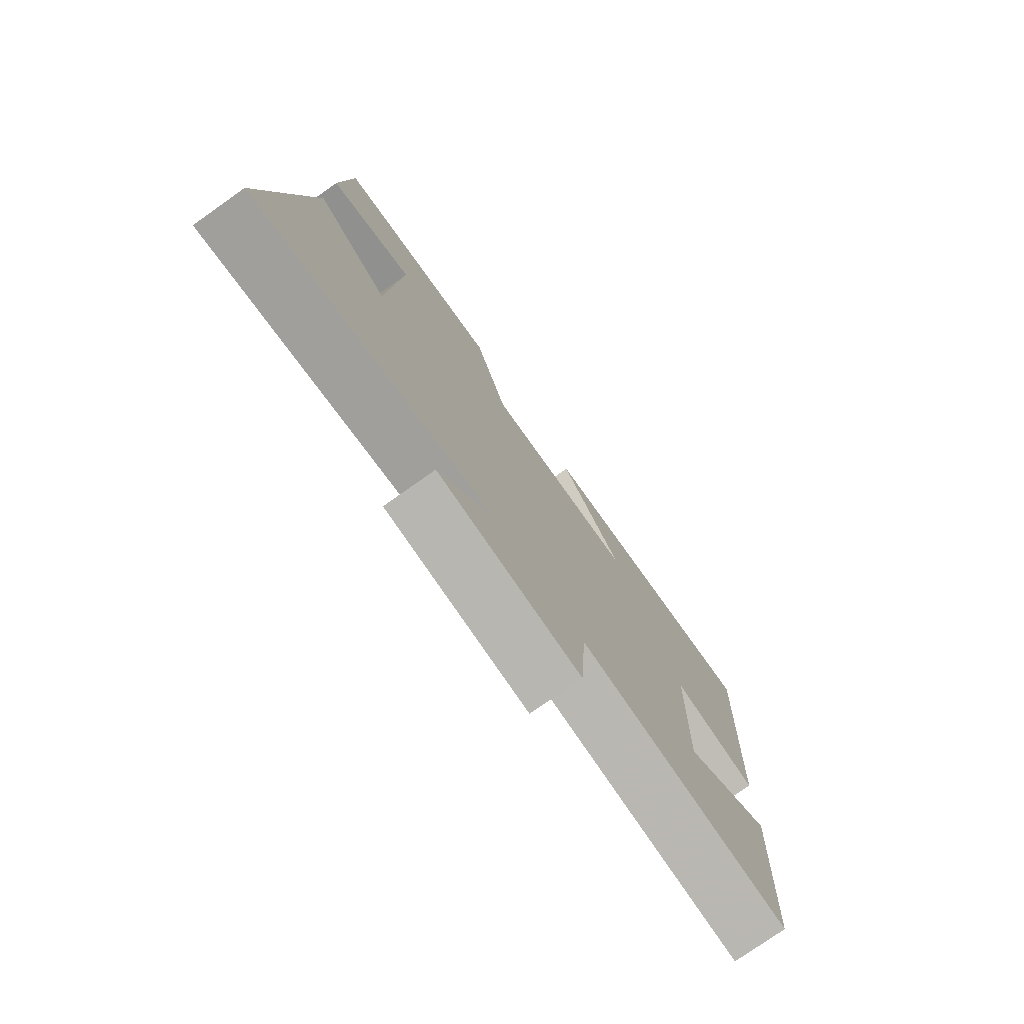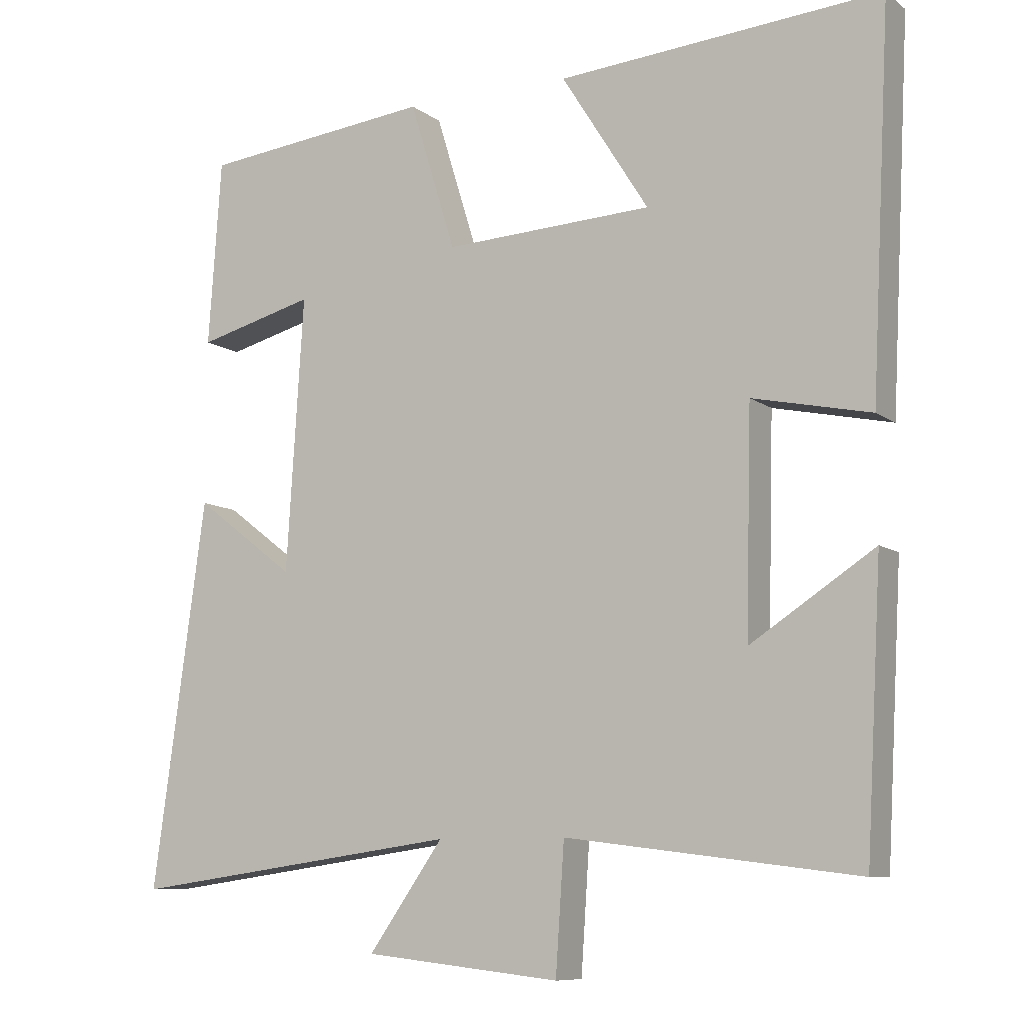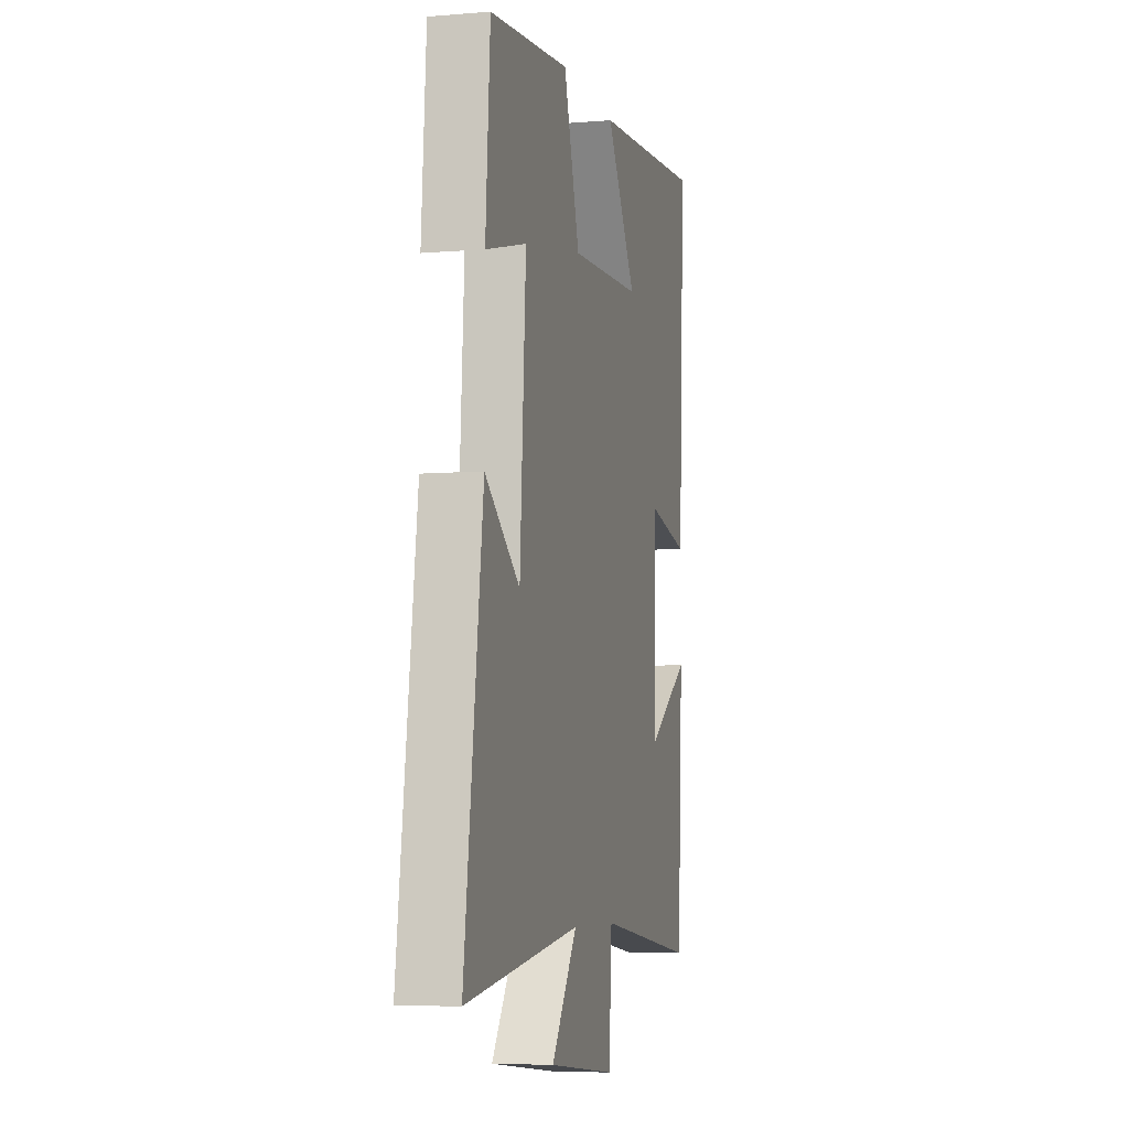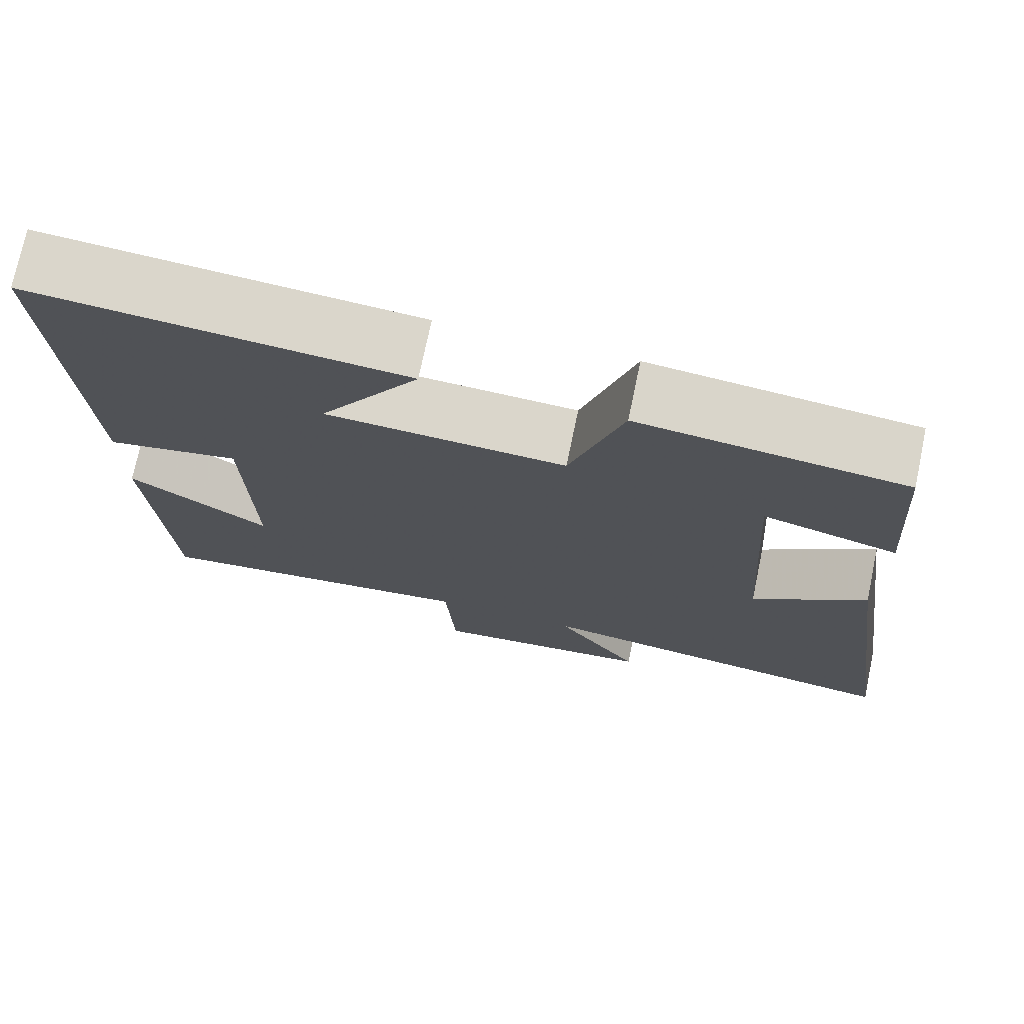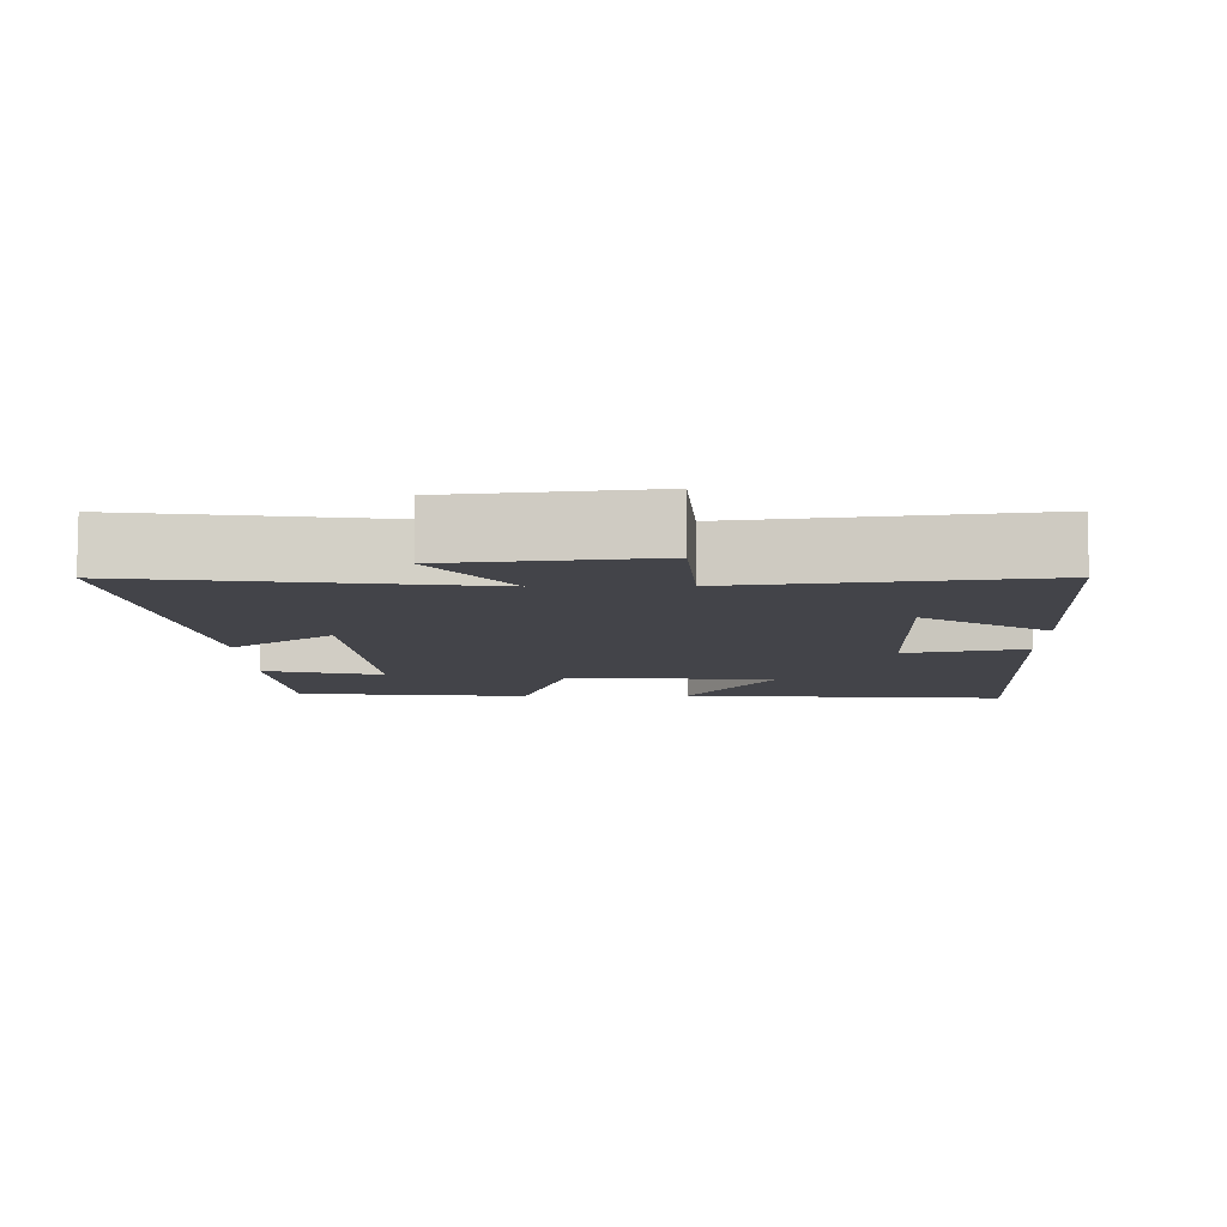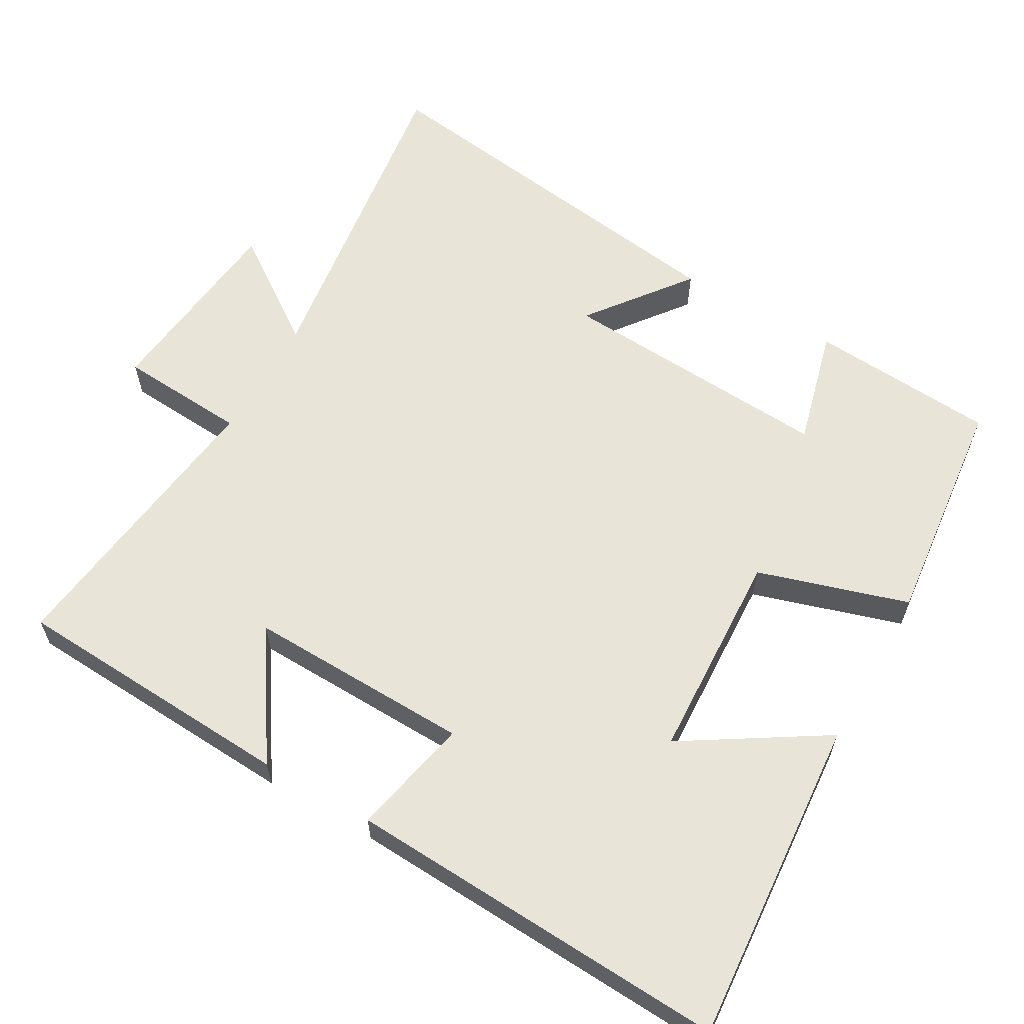
<metadata>
{"format":"obj","ext":"obj","renderer":"f3d","projection":"perspective","resolution":1024,"background":"white","views":[{"elev":-77.3,"azim":125.2,"up":"+Z"},{"elev":-9.1,"azim":-150.9,"up":"+Z"},{"elev":-6.2,"azim":104.1,"up":"+Z"},{"elev":73.8,"azim":11.8,"up":"+Z"},{"elev":-8.5,"azim":-179.1,"up":"+Y"},{"elev":61.3,"azim":-60.2,"up":"+Y"}]}
</metadata>
<code>
v 0.482 0.07 0.465
v 0.5 0.07 0.206
v 0.336 0.07 0.249
v 0.36 0.07 -0.133
v 0.5 0.07 -0.026
v 0.574 0.07 -0.564
v 0.111 0.07 -0.5
v 0.215 0.07 -0.648
v -0.059 0.07 -0.678
v -0.071 0.07 -0.5
v -0.478 0.07 -0.551
v -0.5 0.07 -0.157
v -0.327 0.07 -0.27
v -0.335 0.07 0.04
v -0.5 0.07 0.005
v -0.527 0.07 0.536
v -0.074 0.07 0.5
v -0.196 0.07 0.306
v 0.096 0.07 0.292
v 0.16 0.07 0.5
v 0.482 0 0.465
v 0.5 0 0.206
v 0.336 0 0.249
v 0.36 0 -0.133
v 0.5 0 -0.026
v 0.574 0 -0.564
v 0.111 0 -0.5
v 0.215 0 -0.648
v -0.059 0 -0.678
v -0.071 0 -0.5
v -0.478 0 -0.551
v -0.5 0 -0.157
v -0.327 0 -0.27
v -0.335 0 0.04
v -0.5 0 0.005
v -0.527 0 0.536
v -0.074 0 0.5
v -0.196 0 0.306
v 0.096 0 0.292
v 0.16 0 0.5
f 19 20 1
f 15 16 17 18
f 14 15 18 19
f 13 14 19 1
f 10 11 12 13
f 7 8 9 10
f 7 10 13
f 4 5 6 7
f 3 4 7 13
f 1 2 3
f 1 3 13
f 21 40 39
f 38 37 36 35
f 39 38 35 34
f 21 39 34 33
f 33 32 31 30
f 30 29 28 27
f 33 30 27
f 27 26 25 24
f 33 27 24 23
f 23 22 21
f 33 23 21
f 1 21 22 2
f 2 22 23 3
f 3 23 24 4
f 4 24 25 5
f 5 25 26 6
f 6 26 27 7
f 7 27 28 8
f 8 28 29 9
f 9 29 30 10
f 10 30 31 11
f 11 31 32 12
f 12 32 33 13
f 13 33 34 14
f 14 34 35 15
f 15 35 36 16
f 16 36 37 17
f 17 37 38 18
f 18 38 39 19
f 19 39 40 20
f 20 40 21 1

</code>
